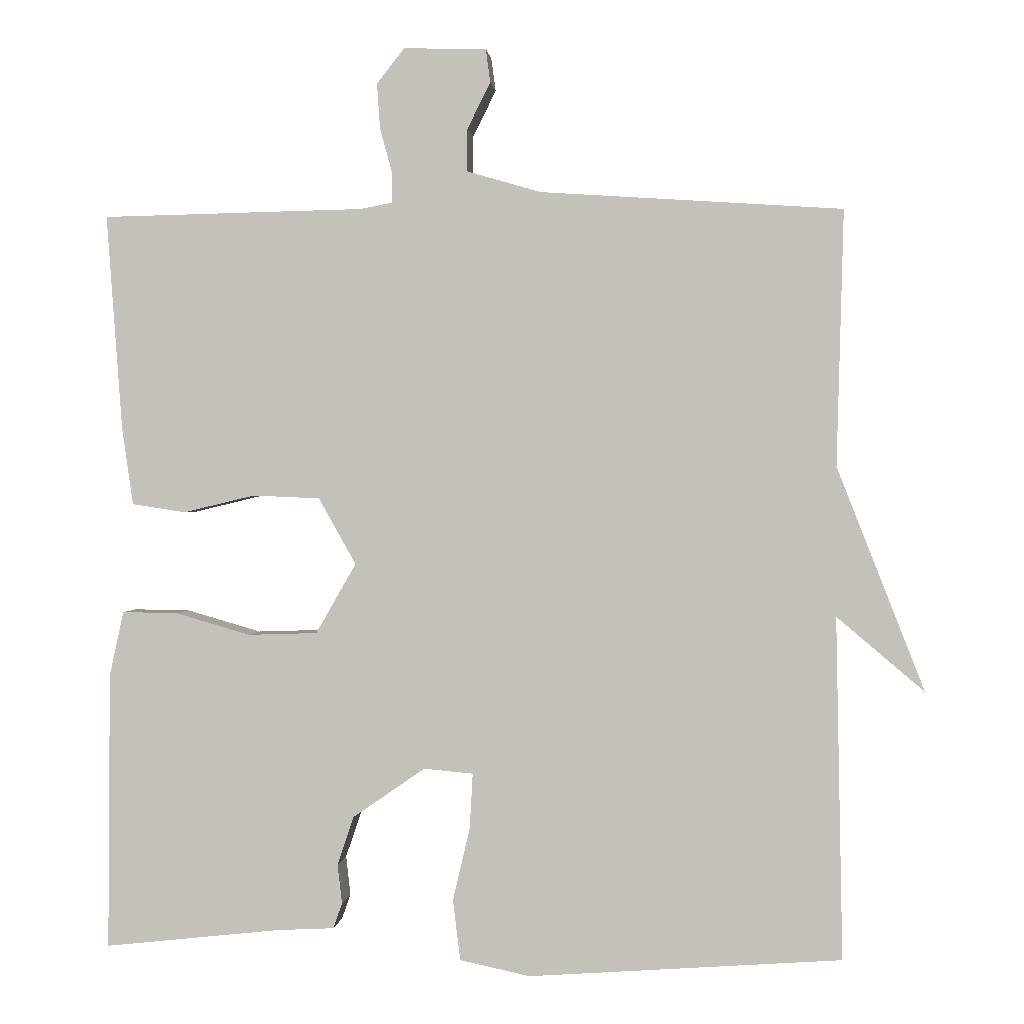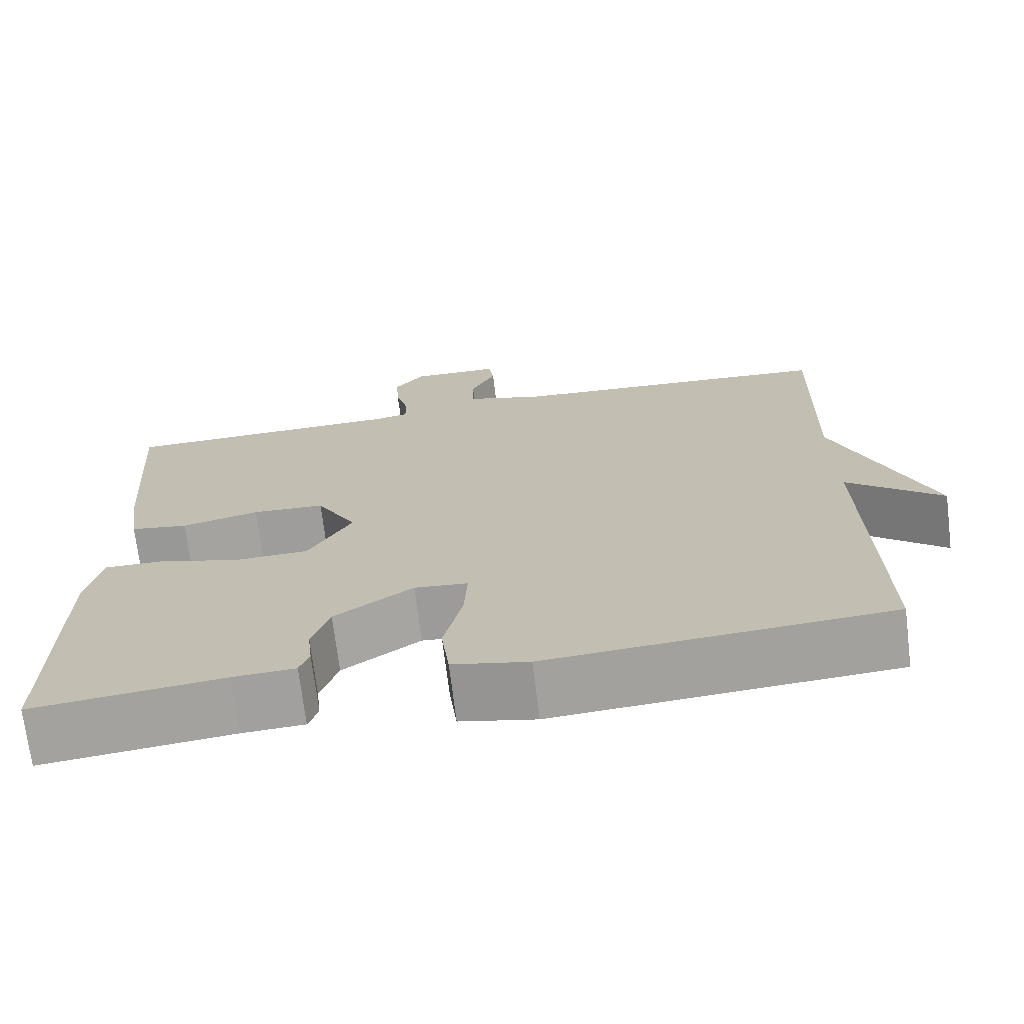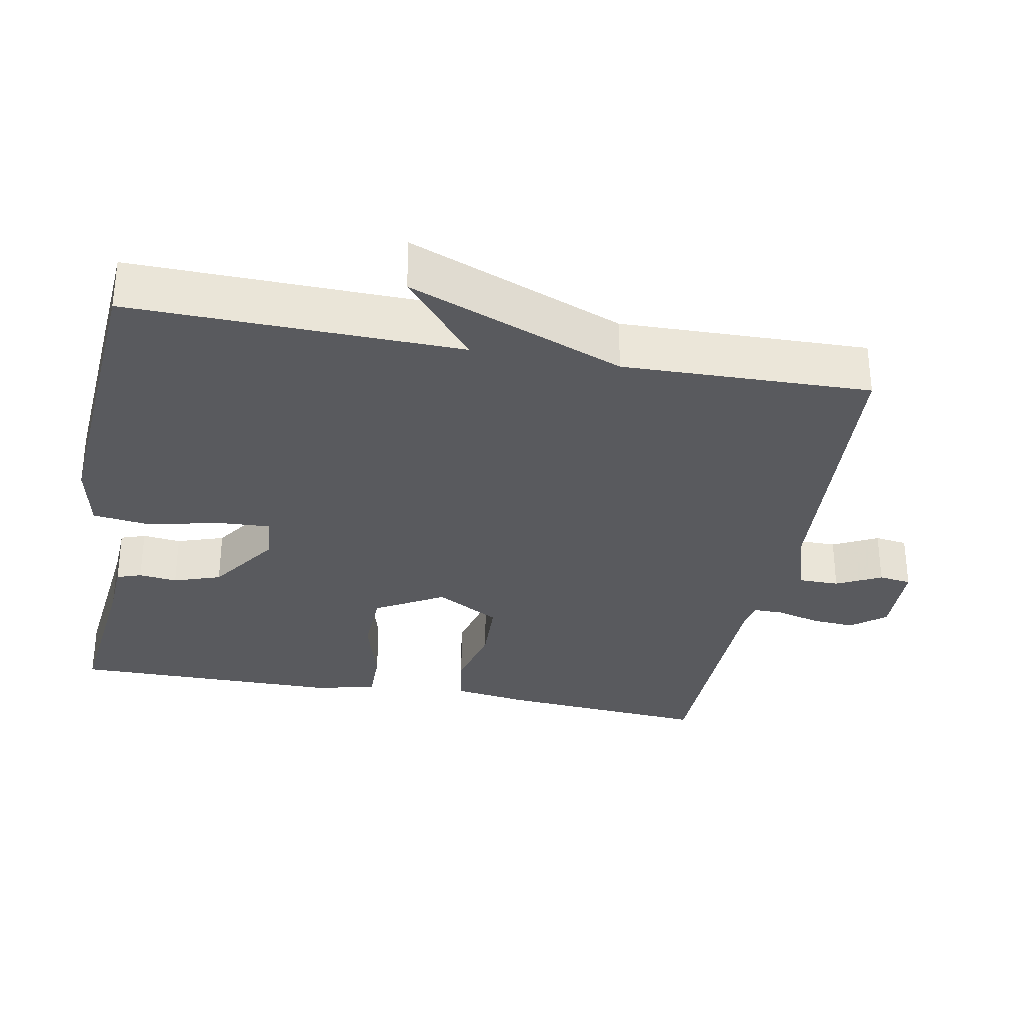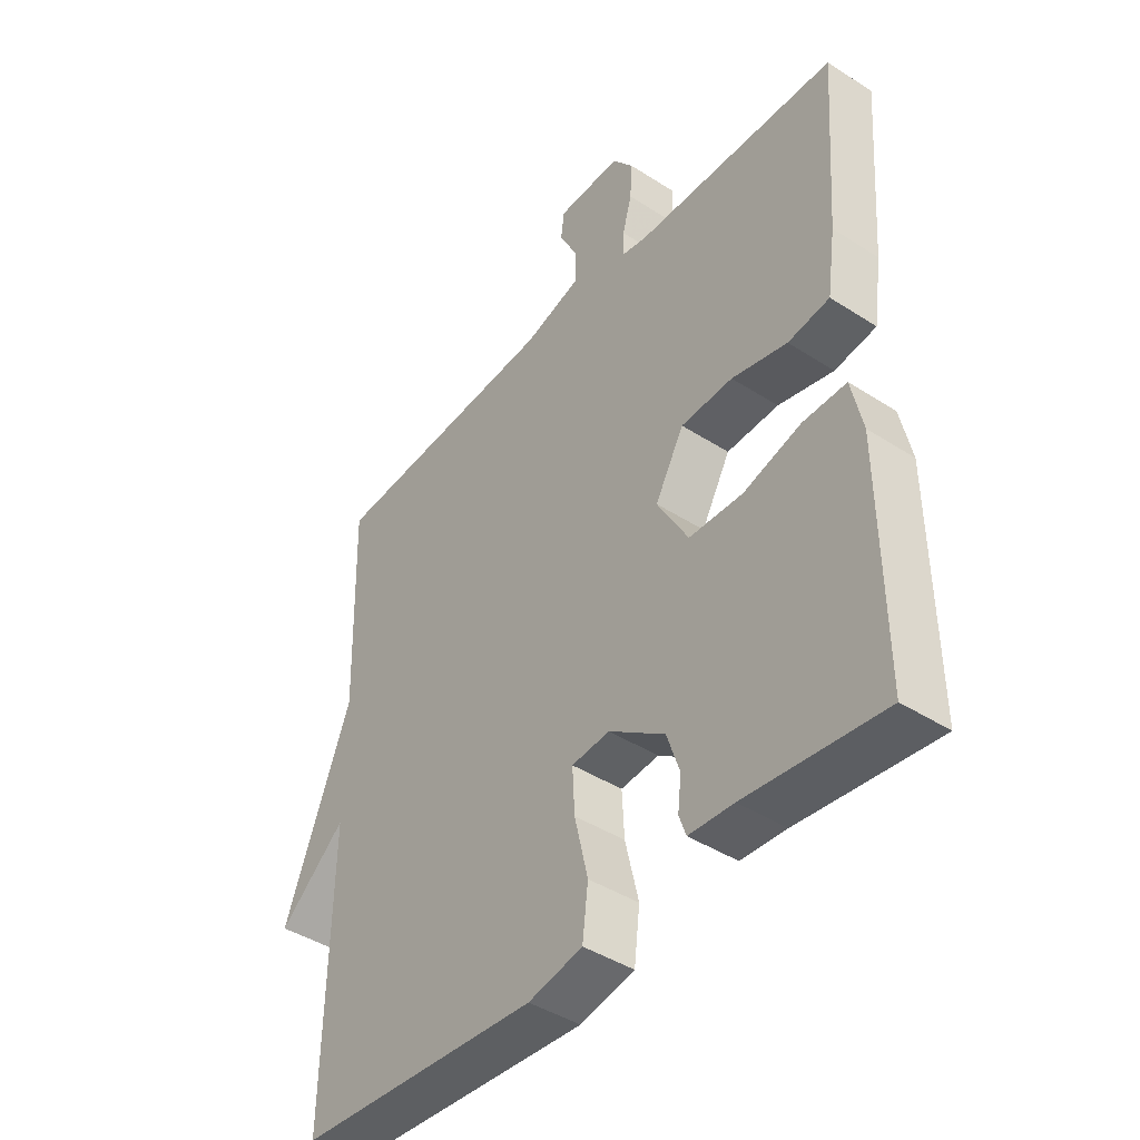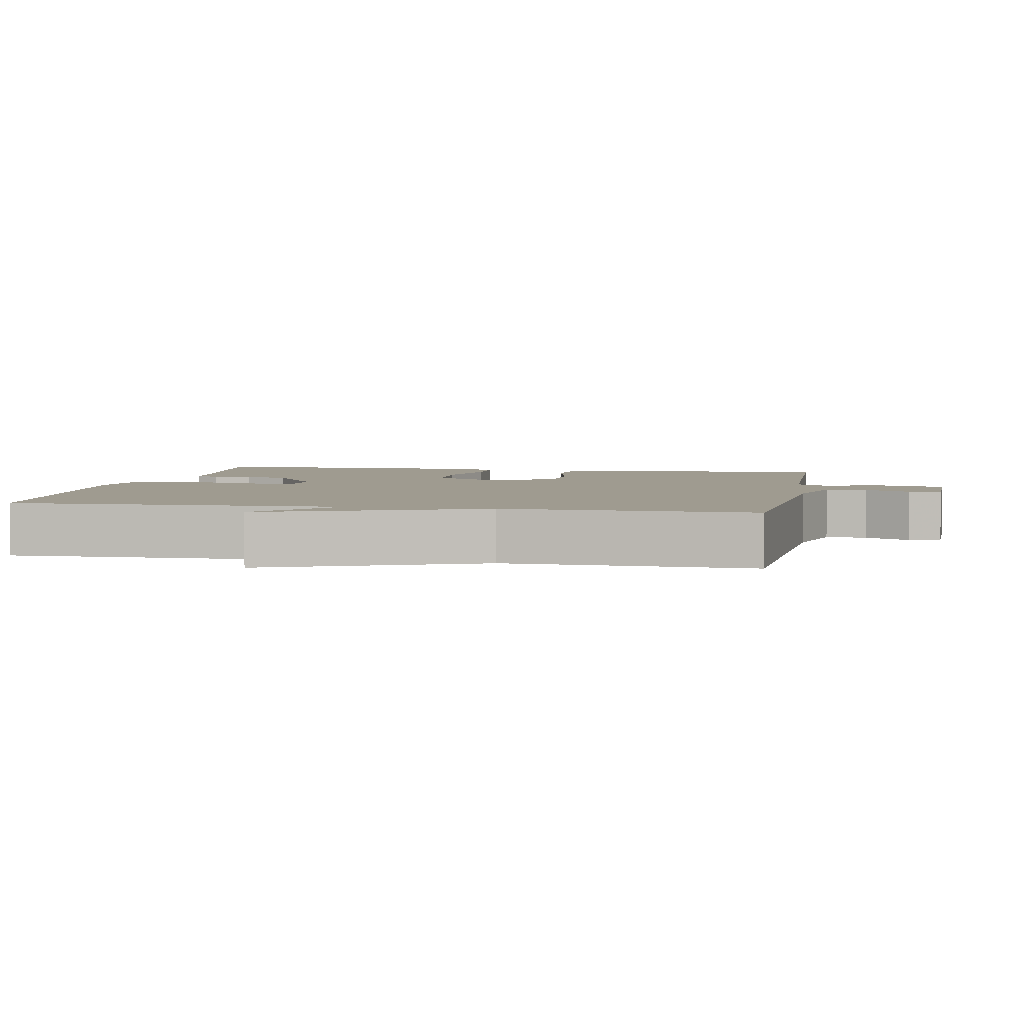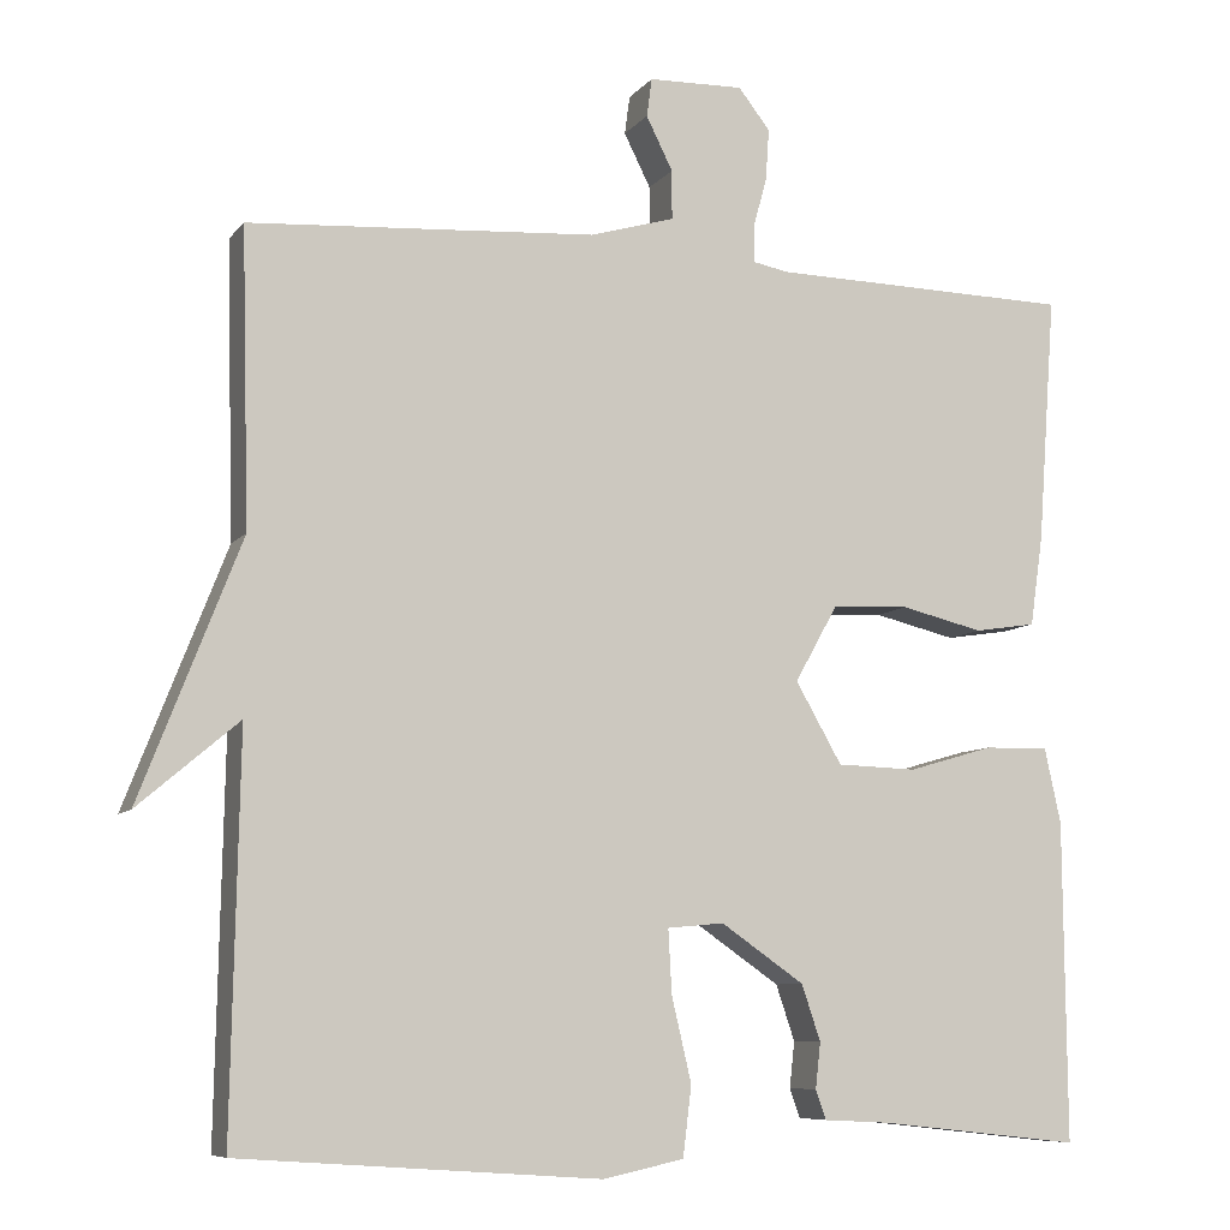
<metadata>
{"format":"obj","ext":"obj","renderer":"f3d","projection":"perspective","resolution":1024,"background":"white","views":[{"elev":0.8,"azim":-174.4,"up":"+Z"},{"elev":-71.2,"azim":-173.0,"up":"+Z"},{"elev":-31.8,"azim":-100.7,"up":"+Y"},{"elev":-42.8,"azim":52.5,"up":"+Z"},{"elev":4.0,"azim":-79.4,"up":"+Y"},{"elev":-8.0,"azim":-21.2,"up":"+Z"}]}
</metadata>
<code>
v -0.5 0.07 0.5
v -0.096 0.07 0.527
v 0.003 0.07 0.556
v 0.003 0.07 0.613
v -0.028 0.07 0.675
v -0.022 0.07 0.72
v 0.089 0.07 0.723
v 0.126 0.07 0.676
v 0.122 0.07 0.616
v 0.106 0.07 0.557
v 0.106 0.07 0.515
v 0.148 0.07 0.507
v 0.5 0.07 0.5
v 0.479 0.07 0.211
v 0.464 0.07 0.107
v 0.392 0.07 0.096
v 0.296 0.07 0.119
v 0.206 0.07 0.115
v 0.156 0.07 0.026
v 0.21 0.07 -0.068
v 0.303 0.07 -0.071
v 0.403 0.07 -0.042
v 0.478 0.07 -0.041
v 0.497 0.07 -0.128
v 0.5 0.07 -0.5
v 0.264 0.07 -0.474
v 0.187 0.07 -0.47
v 0.175 0.07 -0.436
v 0.181 0.07 -0.383
v 0.159 0.07 -0.318
v 0.062 0.07 -0.251
v -0.004 0.07 -0.257
v 0 0.07 -0.331
v 0.023 0.07 -0.429
v 0.013 0.07 -0.51
v -0.081 0.07 -0.53
v -0.5 0.07 -0.5
v -0.491 0.07 -0.042
v -0.608 0.07 -0.141
v -0.491 0.07 0.158
v -0.5 0 0.5
v -0.096 0 0.527
v 0.003 0 0.556
v 0.003 0 0.613
v -0.028 0 0.675
v -0.022 0 0.72
v 0.089 0 0.723
v 0.126 0 0.676
v 0.122 0 0.616
v 0.106 0 0.557
v 0.106 0 0.515
v 0.148 0 0.507
v 0.5 0 0.5
v 0.479 0 0.211
v 0.464 0 0.107
v 0.392 0 0.096
v 0.296 0 0.119
v 0.206 0 0.115
v 0.156 0 0.026
v 0.21 0 -0.068
v 0.303 0 -0.071
v 0.403 0 -0.042
v 0.478 0 -0.041
v 0.497 0 -0.128
v 0.5 0 -0.5
v 0.264 0 -0.474
v 0.187 0 -0.47
v 0.175 0 -0.436
v 0.181 0 -0.383
v 0.159 0 -0.318
v 0.062 0 -0.251
v -0.004 0 -0.257
v 0 0 -0.331
v 0.023 0 -0.429
v 0.013 0 -0.51
v -0.081 0 -0.53
v -0.5 0 -0.5
v -0.491 0 -0.042
v -0.608 0 -0.141
v -0.491 0 0.158
f 38 39 40
f 36 37 38
f 35 36 38
f 34 35 38
f 33 34 38
f 32 33 38 40
f 40 1 2
f 32 40 2
f 31 32 2
f 26 27 28 29
f 26 29 30
f 25 26 30
f 24 25 30
f 23 24 30
f 22 23 30
f 21 22 30
f 20 21 30 31
f 15 16 17
f 14 15 17
f 13 14 17
f 12 13 17
f 11 12 17 18
f 8 9 10
f 7 8 10
f 6 7 10
f 5 6 10
f 4 5 10
f 3 4 10 11
f 11 18 19
f 3 11 19
f 2 3 19
f 19 20 31
f 2 19 31
f 80 79 78
f 78 77 76
f 78 76 75
f 78 75 74
f 78 74 73
f 80 78 73 72
f 42 41 80
f 42 80 72
f 42 72 71
f 69 68 67 66
f 70 69 66
f 70 66 65
f 70 65 64
f 70 64 63
f 70 63 62
f 70 62 61
f 71 70 61 60
f 57 56 55
f 57 55 54
f 57 54 53
f 57 53 52
f 58 57 52 51
f 50 49 48
f 50 48 47
f 50 47 46
f 50 46 45
f 50 45 44
f 51 50 44 43
f 59 58 51
f 59 51 43
f 59 43 42
f 71 60 59
f 71 59 42
f 1 41 42 2
f 2 42 43 3
f 3 43 44 4
f 4 44 45 5
f 5 45 46 6
f 6 46 47 7
f 7 47 48 8
f 8 48 49 9
f 9 49 50 10
f 10 50 51 11
f 11 51 52 12
f 12 52 53 13
f 13 53 54 14
f 14 54 55 15
f 15 55 56 16
f 16 56 57 17
f 17 57 58 18
f 18 58 59 19
f 19 59 60 20
f 20 60 61 21
f 21 61 62 22
f 22 62 63 23
f 23 63 64 24
f 24 64 65 25
f 25 65 66 26
f 26 66 67 27
f 27 67 68 28
f 28 68 69 29
f 29 69 70 30
f 30 70 71 31
f 31 71 72 32
f 32 72 73 33
f 33 73 74 34
f 34 74 75 35
f 35 75 76 36
f 36 76 77 37
f 37 77 78 38
f 38 78 79 39
f 39 79 80 40
f 40 80 41 1

</code>
